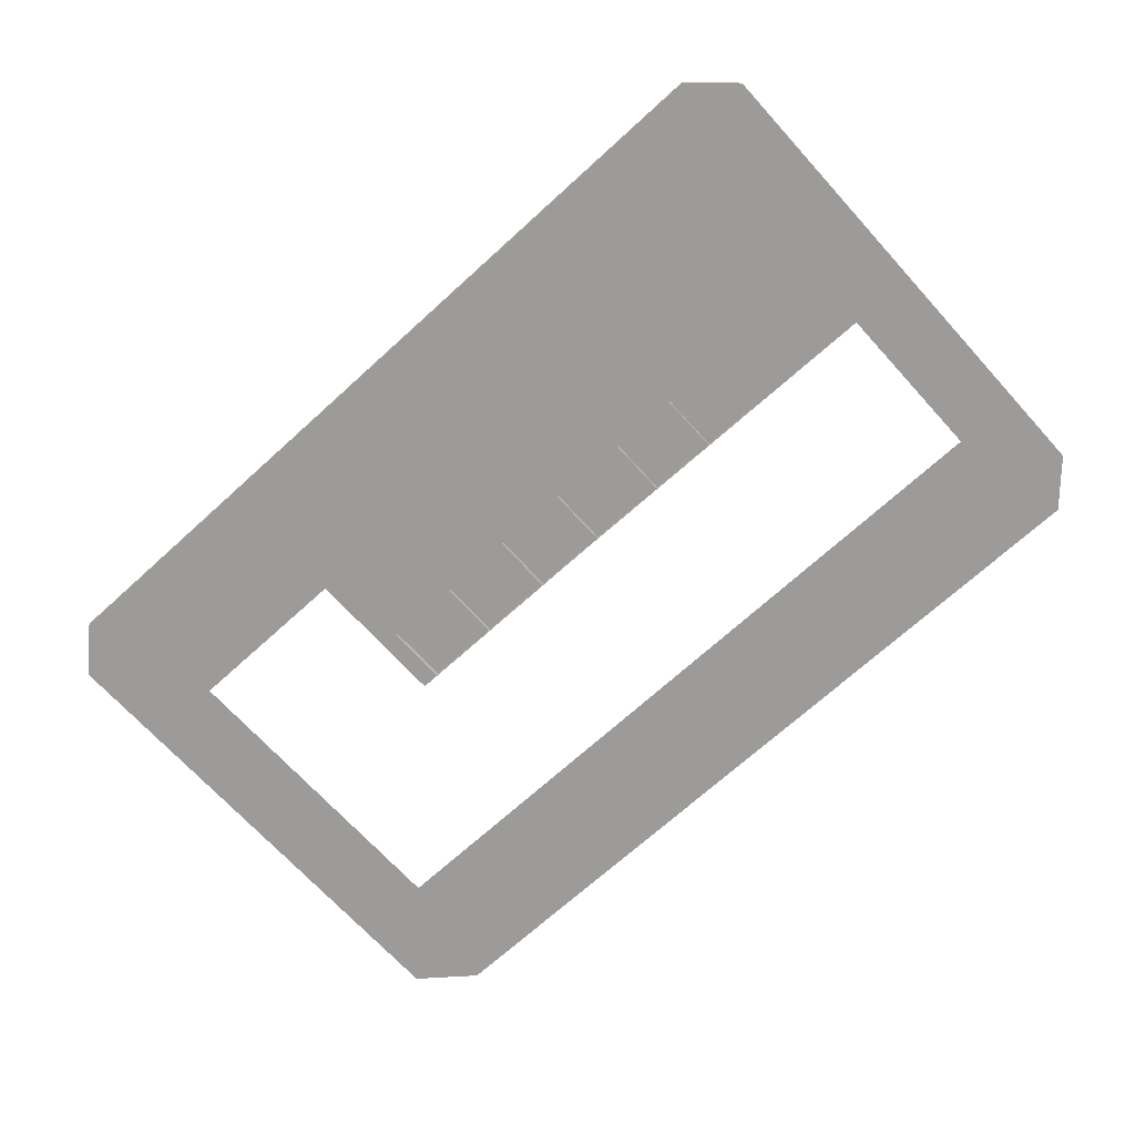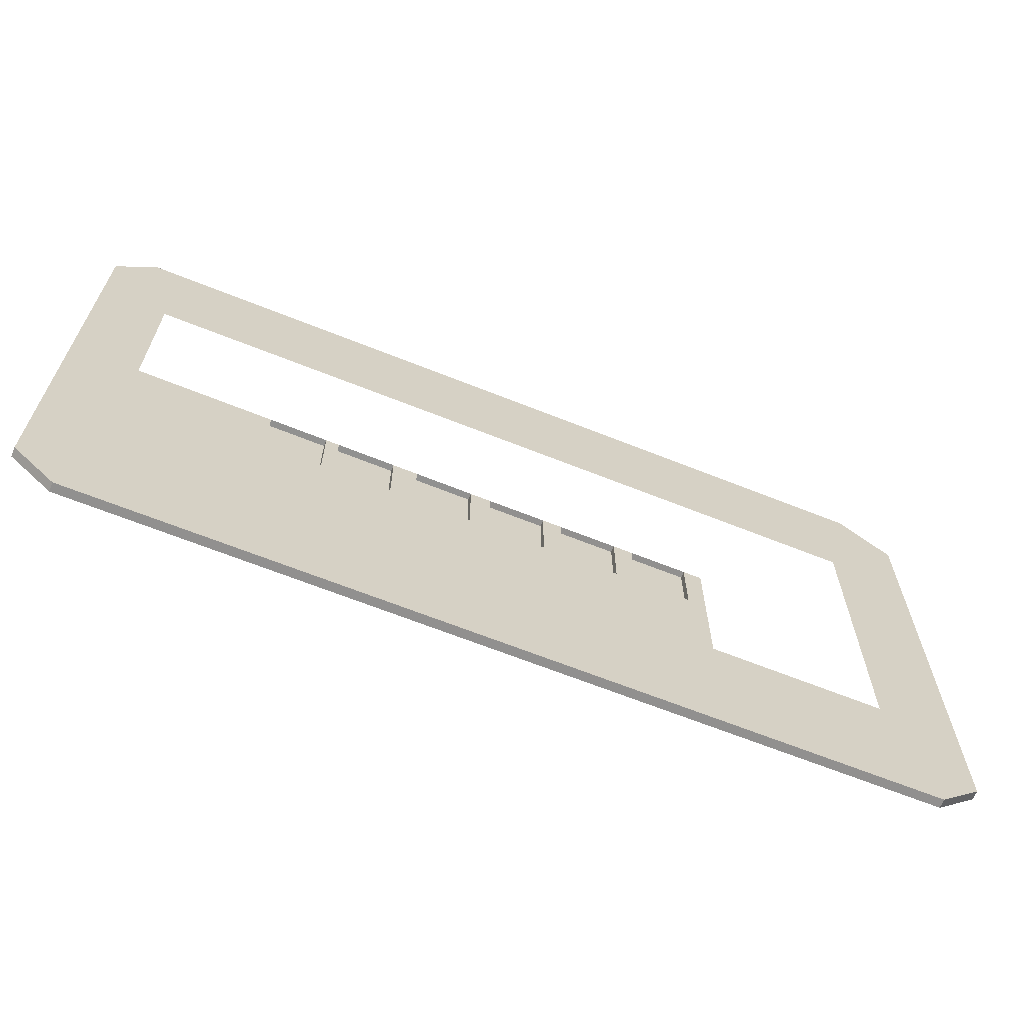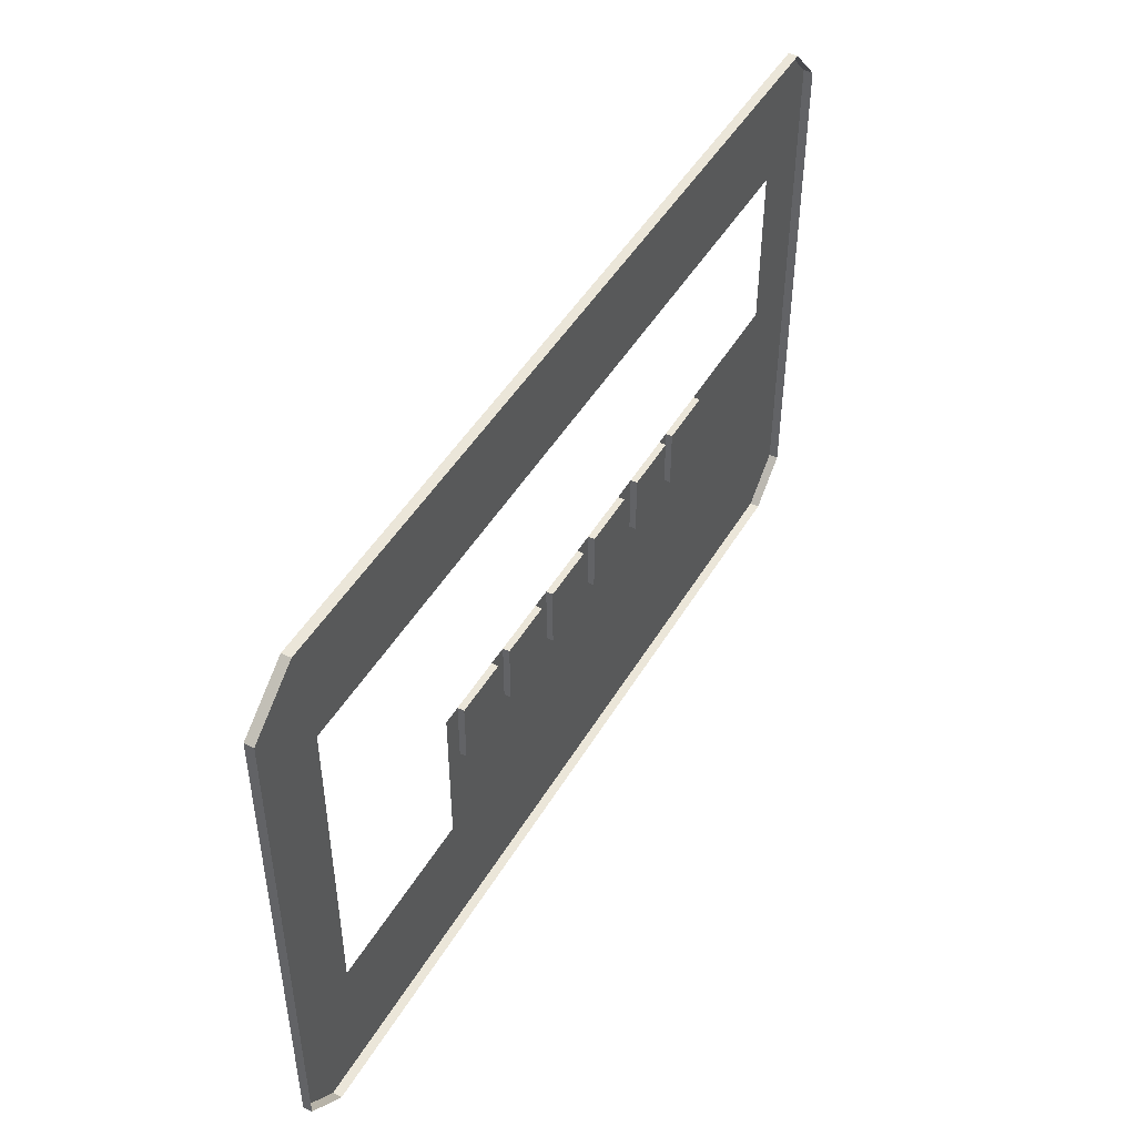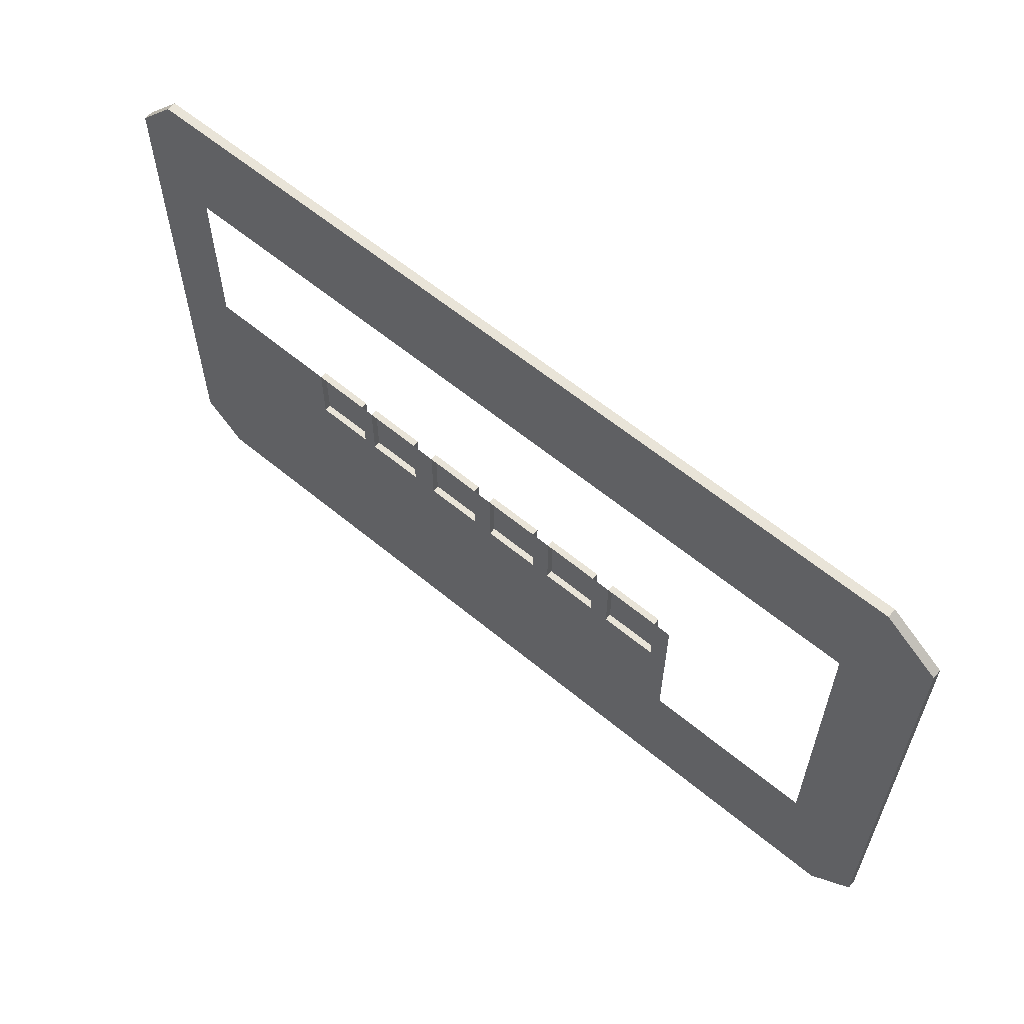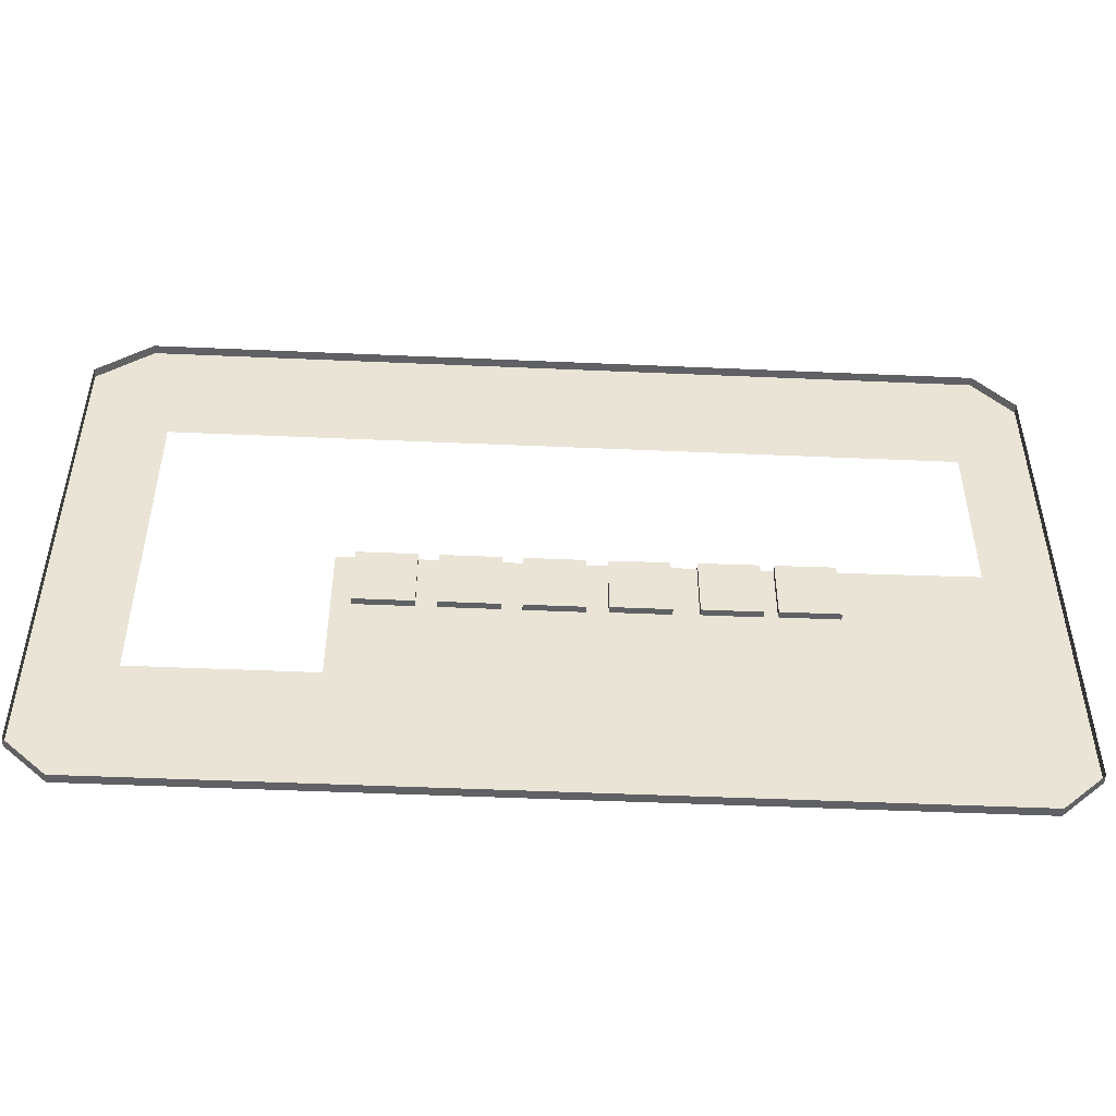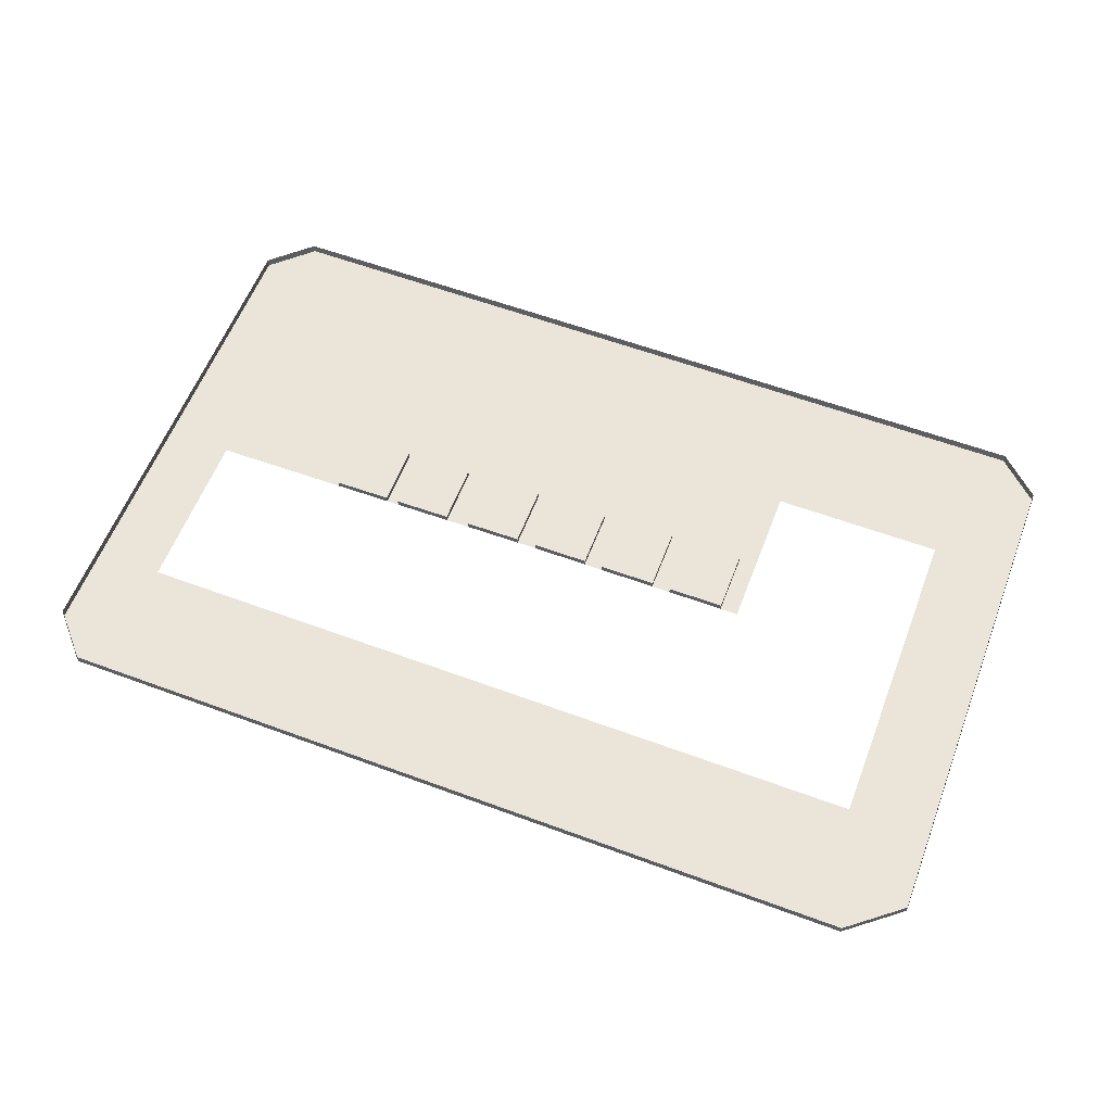
<metadata>
{"format":"obj","ext":"obj","renderer":"f3d","projection":"perspective","resolution":1024,"background":"white","views":[{"elev":-69.8,"azim":-137.7,"up":"+Y"},{"elev":-65.7,"azim":-21.9,"up":"+Z"},{"elev":47.4,"azim":119.3,"up":"+Z"},{"elev":60.3,"azim":40.3,"up":"+Z"},{"elev":-48.5,"azim":177.2,"up":"+Z"},{"elev":59.1,"azim":20.9,"up":"+Y"}]}
</metadata>
<code>
o mesh352/mesh352-geometry#mesh352-geometry
v -0.5648 -0.1944 -0.1223
v 0.5953 -0.207 -0.1223
v -0.5648 -0.207 -0.1223
v 0.5953 -0.1944 -0.1223
v -0.3784 -0.207 0.1508
v -0.6229 -0.1944 -0.06799
v 0.6534 -0.207 -0.06799
v -0.5285 -0.207 0.2859
v 0.2974 -0.207 0.07023
v -0.6229 -0.207 -0.06799
v 0.6534 -0.1944 -0.06799
v 0.6534 -0.207 0.6343
v -0.3784 -0.207 0.2841
v -0.5285 -0.207 0.5195
v 0.5395 -0.207 0.07023
v 0.2974 -0.207 0.1508
v -0.6229 -0.207 0.6343
v 0.6534 -0.1944 0.6343
v 0.579 -0.207 0.6939
v -0.3556 -0.207 0.2841
v -0.3556 -0.207 0.1754
v -0.5681 -0.207 0.6939
v 0.5395 -0.207 0.2805
v -0.6229 -0.1944 0.6343
v 0.5395 -0.207 0.5195
v 0.2974 -0.207 0.1754
v -0.02048 -0.207 0.5195
v 0.579 -0.1944 0.6939
v -0.3396 -0.207 0.1964
v -0.5681 -0.1944 0.6939
v -0.3396 -0.207 0.2839
v -0.2417 -0.207 0.1954
v -0.3396 -0.1978 0.2839
v -0.1622 -0.207 0.1954
v -0.2601 -0.207 0.1964
v -0.3396 -0.1978 0.1964
v -0.2601 -0.207 0.2831
v -0.1278 -0.207 0.1942
v -0.1622 -0.1978 0.1954
v -0.2601 -0.1978 0.1964
v -0.2601 -0.1978 0.2831
v -0.04831 -0.207 0.1942
v -0.1622 -0.207 0.282
v -0.2417 -0.1978 0.1954
v -0.2417 -0.207 0.2829
v -0.02048 -0.207 0.1931
v -0.04831 -0.1978 0.1942
v -0.1278 -0.207 0.2817
v -0.2417 -0.1978 0.2829
v -0.1622 -0.1978 0.282
v 0.05906 -0.207 0.1931
v -0.04831 -0.207 0.2808
v -0.1278 -0.1978 0.1942
v -0.1278 -0.1978 0.2817
v 0.08595 -0.207 0.1931
v 0.05906 -0.1978 0.1931
v -0.02048 -0.207 0.2805
v -0.04831 -0.1978 0.2808
v 0.1655 -0.207 0.1931
v 0.05906 -0.207 0.2805
v -0.02048 -0.1978 0.1931
v -0.02048 -0.1978 0.2805
v 0.1924 -0.207 0.1931
v 0.1655 -0.1978 0.1931
v 0.08595 -0.207 0.2805
v 0.05906 -0.1978 0.2805
v 0.2719 -0.207 0.1931
v 0.1655 -0.207 0.2805
v 0.08595 -0.1978 0.1931
v 0.08595 -0.1978 0.2805
v 0.2719 -0.207 0.2805
v 0.2719 -0.1978 0.1931
v 0.1924 -0.207 0.2805
v 0.1655 -0.1978 0.2805
v 0.2974 -0.207 0.2805
v 0.1924 -0.1978 0.1931
v 0.1924 -0.1978 0.2805
v 0.2719 -0.1978 0.2805
f 1 2 3
f 2 1 4
f 5 3 2
f 3 6 1
f 4 7 2
f 3 5 8
f 5 2 9
f 6 3 10
f 7 4 11
f 12 2 7
f 13 8 5
f 14 3 8
f 9 2 15
f 16 5 9
f 3 17 10
f 17 6 10
f 18 7 11
f 19 2 12
f 7 18 12
f 8 13 20
f 22 3 14
f 15 2 23
f 17 3 22
f 6 17 24
f 25 2 19
f 18 19 12
f 22 14 19
f 23 2 25
f 22 24 17
f 19 27 25
f 19 18 28
f 21 29 20
f 19 14 27
f 28 22 19
f 29 21 26
f 24 22 30
f 31 20 29
f 22 28 30
f 29 26 32
f 32 26 34
f 29 32 35
f 34 26 38
f 35 32 37
f 38 26 42
f 34 38 43
f 45 37 32
f 42 26 46
f 48 43 38
f 46 26 51
f 42 46 52
f 51 26 55
f 57 52 46
f 55 26 59
f 51 55 60
f 59 26 63
f 65 60 55
f 63 26 67
f 59 63 68
f 67 26 71
f 73 68 63
f 71 26 75
f 3 2 1
f 4 1 2
f 2 3 5
f 1 6 3
f 2 7 4
f 8 5 3
f 9 2 5
f 10 3 6
f 11 4 7
f 7 2 12
f 5 8 13
f 8 3 14
f 15 2 9
f 9 5 16
f 10 17 3
f 10 6 17
f 11 7 18
f 12 2 19
f 12 18 7
f 20 13 8
f 13 21 5
f 14 3 22
f 23 2 15
f 16 5 21
f 22 3 17
f 24 17 6
f 19 2 25
f 12 19 18
f 21 13 20
f 19 14 22
f 25 2 23
f 26 16 21
f 17 24 22
f 25 27 19
f 28 18 19
f 20 29 21
f 27 14 19
f 19 22 28
f 26 21 29
f 30 22 24
f 29 20 31
f 30 28 22
f 32 26 29
f 31 33 29
f 34 26 32
f 35 32 29
f 36 29 33
f 31 37 33
f 38 26 34
f 34 32 39
f 37 32 35
f 35 29 40
f 36 40 29
f 36 33 40
f 41 33 37
f 42 26 38
f 43 38 34
f 44 39 32
f 34 39 43
f 32 37 45
f 35 40 37
f 41 40 33
f 41 37 40
f 46 26 42
f 42 38 47
f 38 43 48
f 44 49 39
f 44 32 49
f 50 43 39
f 45 49 32
f 51 26 46
f 52 46 42
f 53 47 38
f 42 47 52
f 48 54 38
f 50 39 49
f 50 49 43
f 45 43 49
f 55 26 51
f 51 46 56
f 46 52 57
f 53 54 47
f 53 38 54
f 58 52 47
f 48 52 54
f 59 26 55
f 60 55 51
f 61 56 46
f 51 56 60
f 57 62 46
f 58 47 54
f 58 54 52
f 63 26 59
f 59 55 64
f 55 60 65
f 61 62 56
f 61 46 62
f 66 60 56
f 57 60 62
f 67 26 63
f 68 63 59
f 69 64 55
f 59 64 68
f 65 70 55
f 66 56 62
f 66 62 60
f 71 26 67
f 67 63 72
f 63 68 73
f 69 70 64
f 69 55 70
f 74 68 64
f 65 68 70
f 75 26 71
f 67 72 71
f 76 72 63
f 73 77 63
f 74 64 70
f 74 70 68
f 78 71 72
f 76 77 72
f 76 63 77
f 73 71 77
f 78 77 71
f 78 72 77
f 5 21 13
f 21 5 16
f 20 13 21
f 21 16 26
f 29 33 31
f 33 29 36
f 33 37 31
f 39 32 34
f 40 29 35
f 29 40 36
f 40 33 36
f 37 33 41
f 32 39 44
f 43 39 34
f 37 40 35
f 33 40 41
f 40 37 41
f 47 38 42
f 39 49 44
f 49 32 44
f 39 43 50
f 32 49 45
f 38 47 53
f 52 47 42
f 38 54 48
f 49 39 50
f 43 49 50
f 49 43 45
f 56 46 51
f 47 54 53
f 54 38 53
f 47 52 58
f 54 52 48
f 46 56 61
f 60 56 51
f 46 62 57
f 54 47 58
f 52 54 58
f 64 55 59
f 56 62 61
f 62 46 61
f 56 60 66
f 62 60 57
f 55 64 69
f 68 64 59
f 55 70 65
f 62 56 66
f 60 62 66
f 72 63 67
f 64 70 69
f 70 55 69
f 64 68 74
f 70 68 65
f 71 72 67
f 63 72 76
f 63 77 73
f 70 64 74
f 68 70 74
f 72 71 78
f 72 77 76
f 77 63 76
f 77 71 73
f 71 77 78
f 77 72 78

</code>
